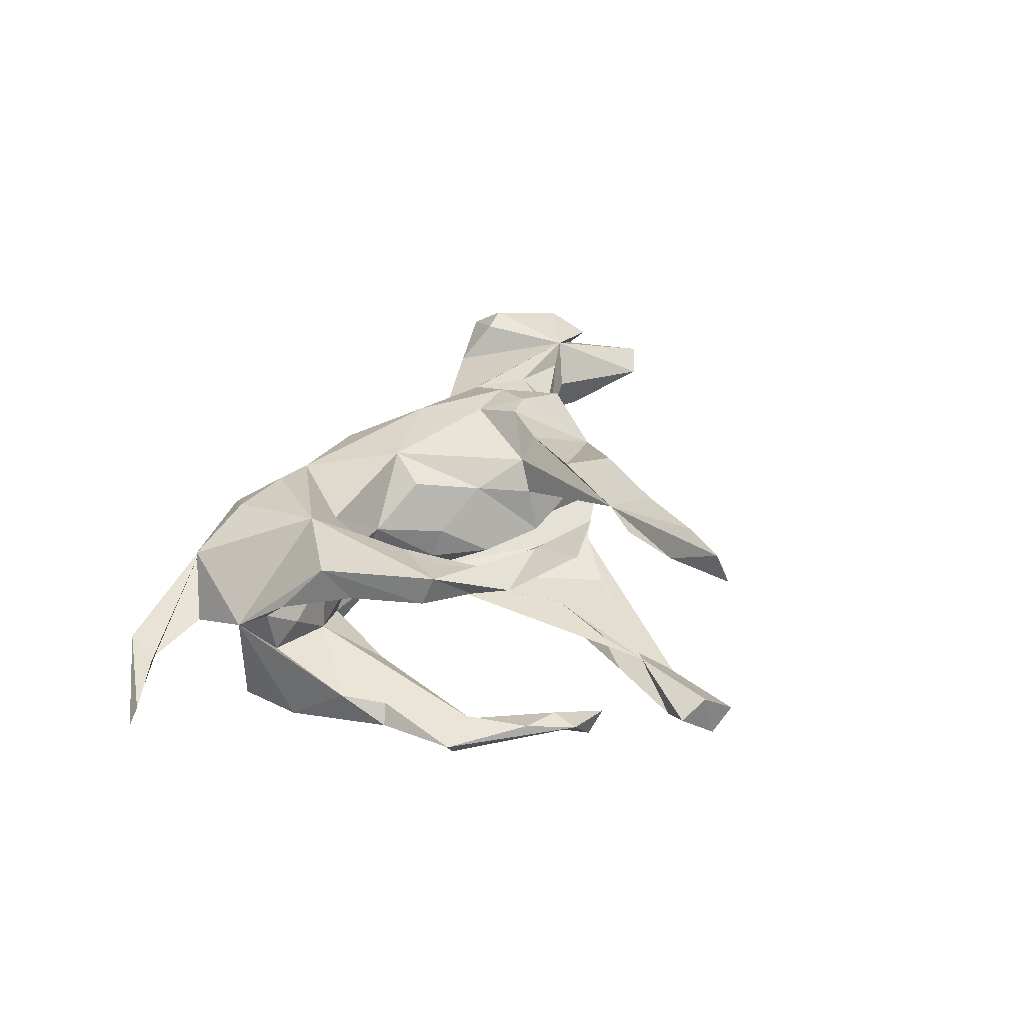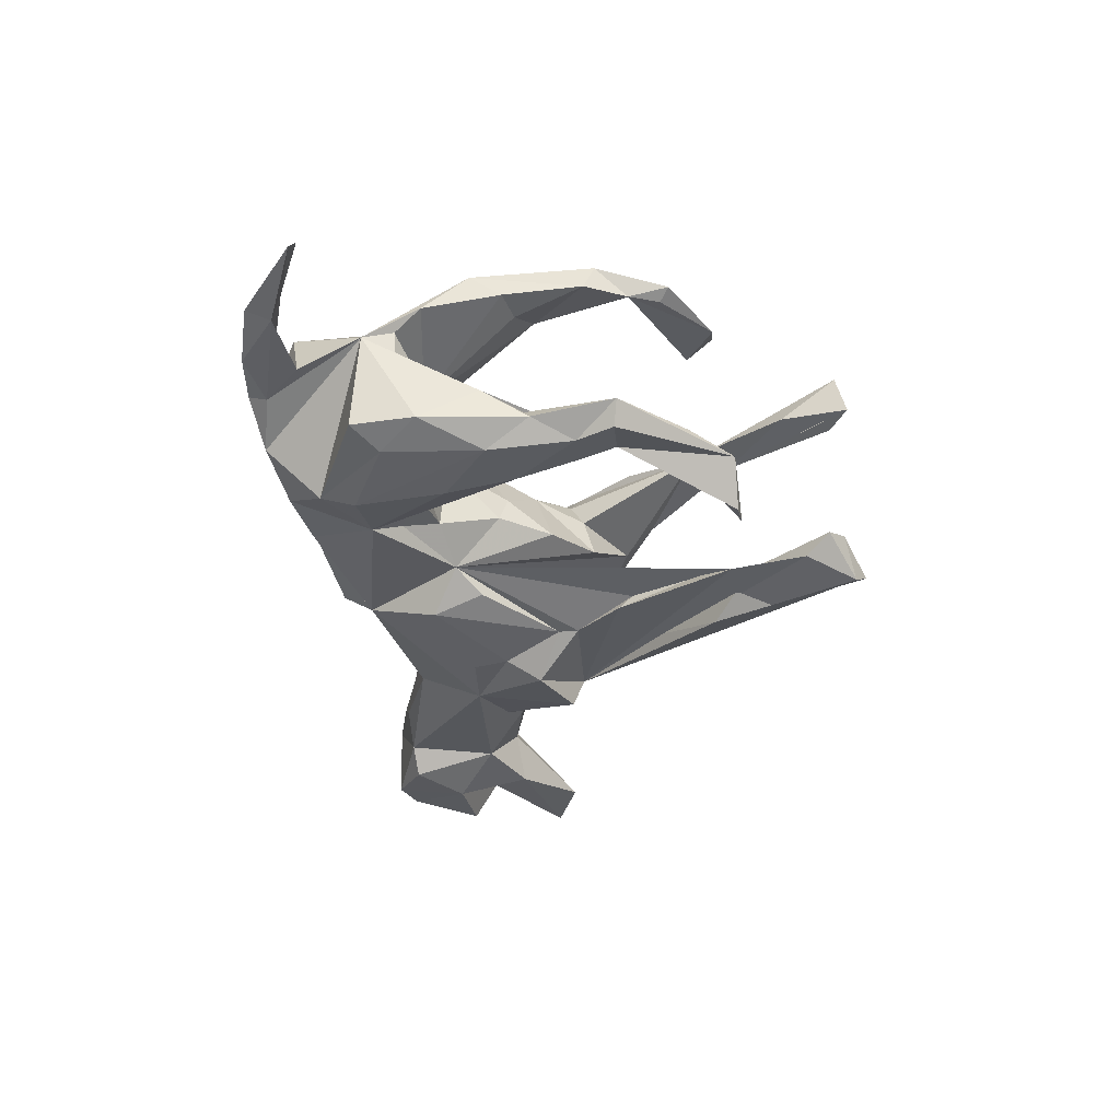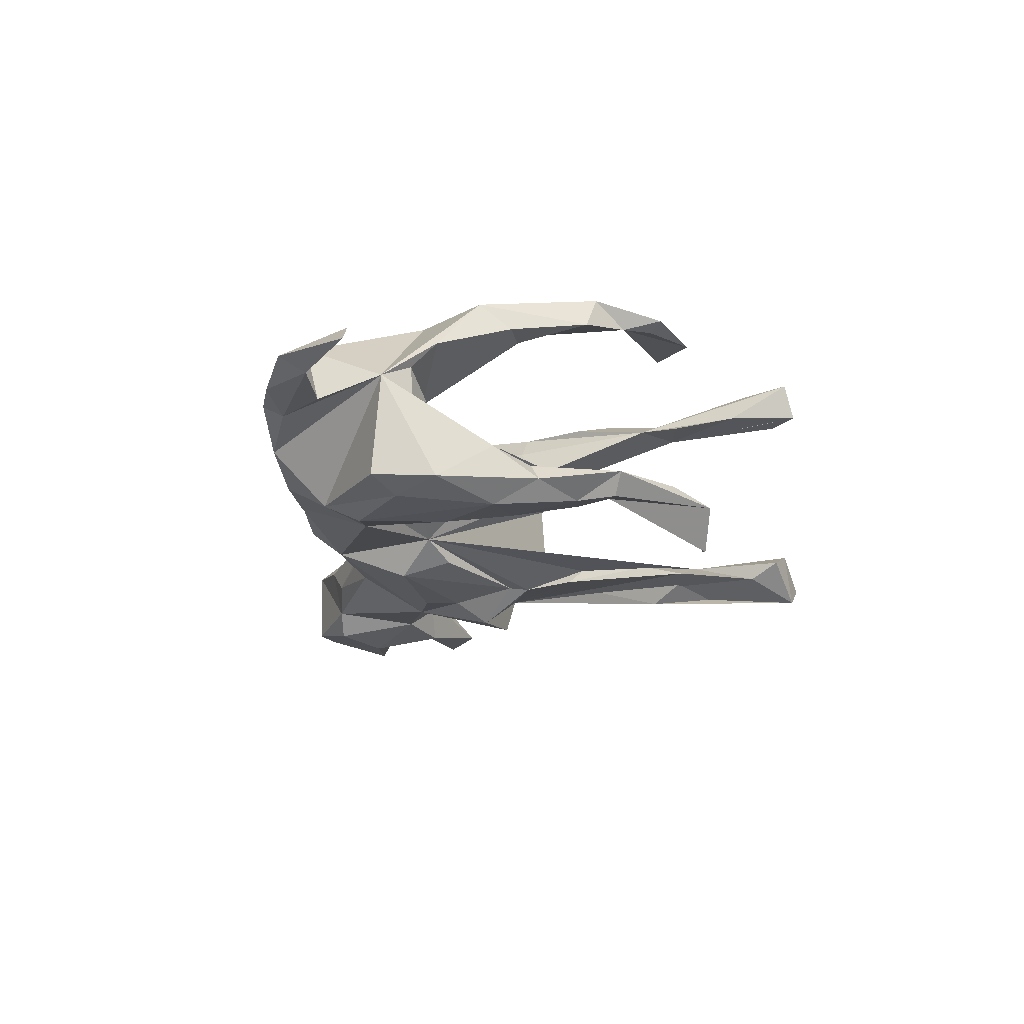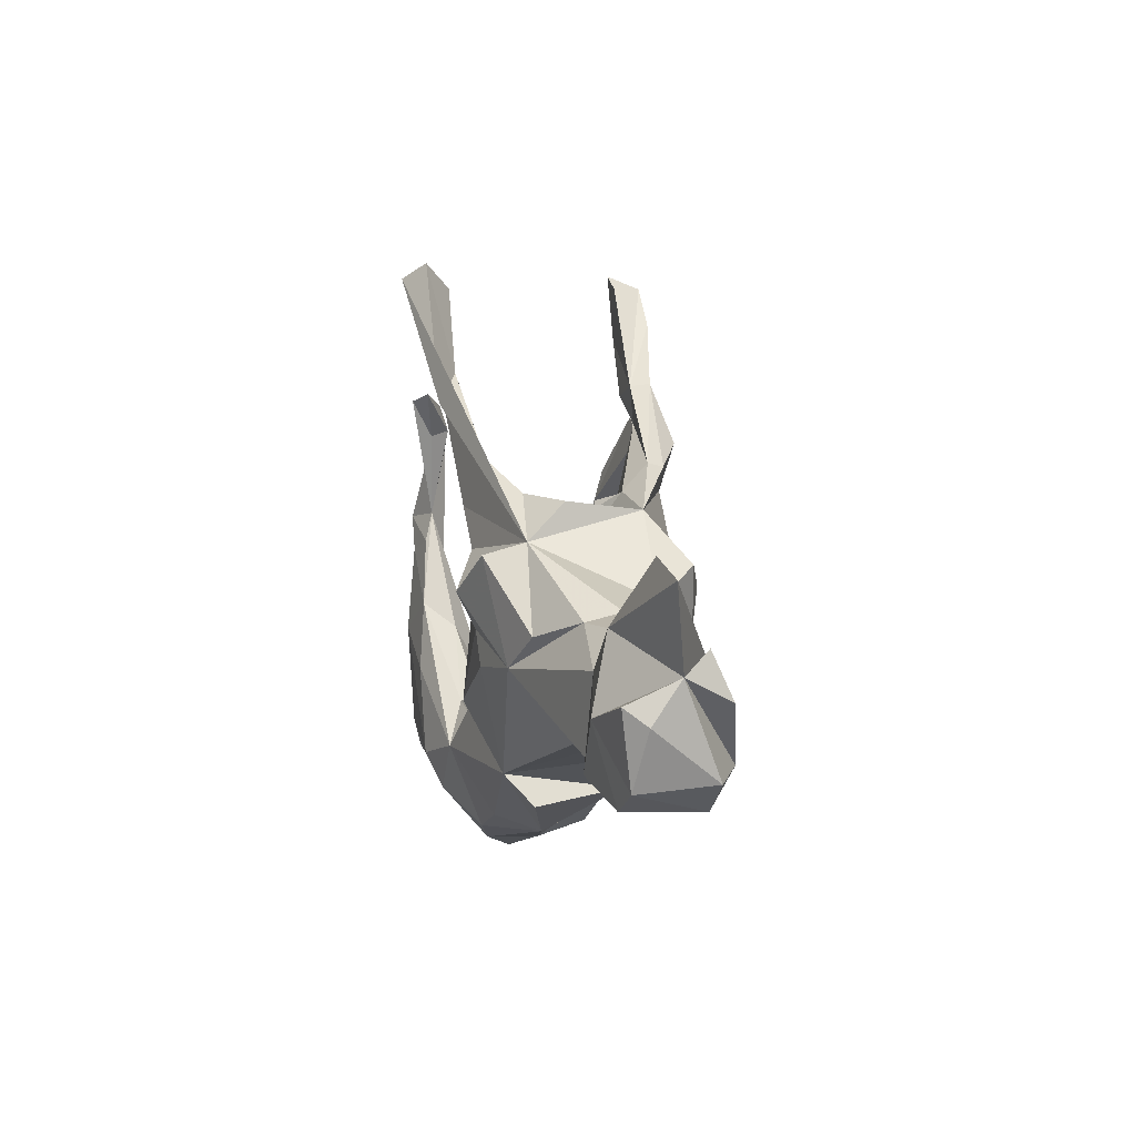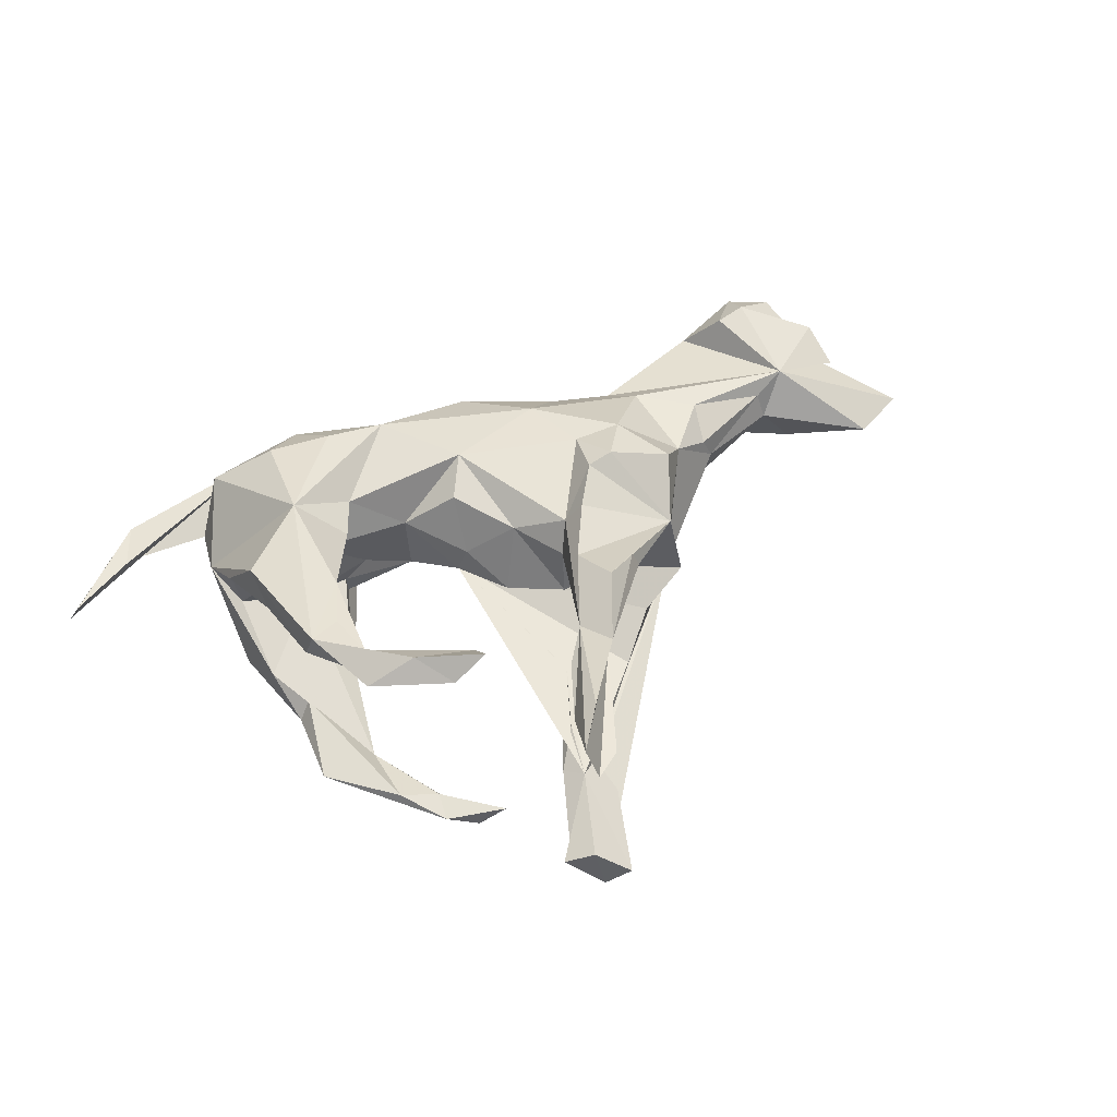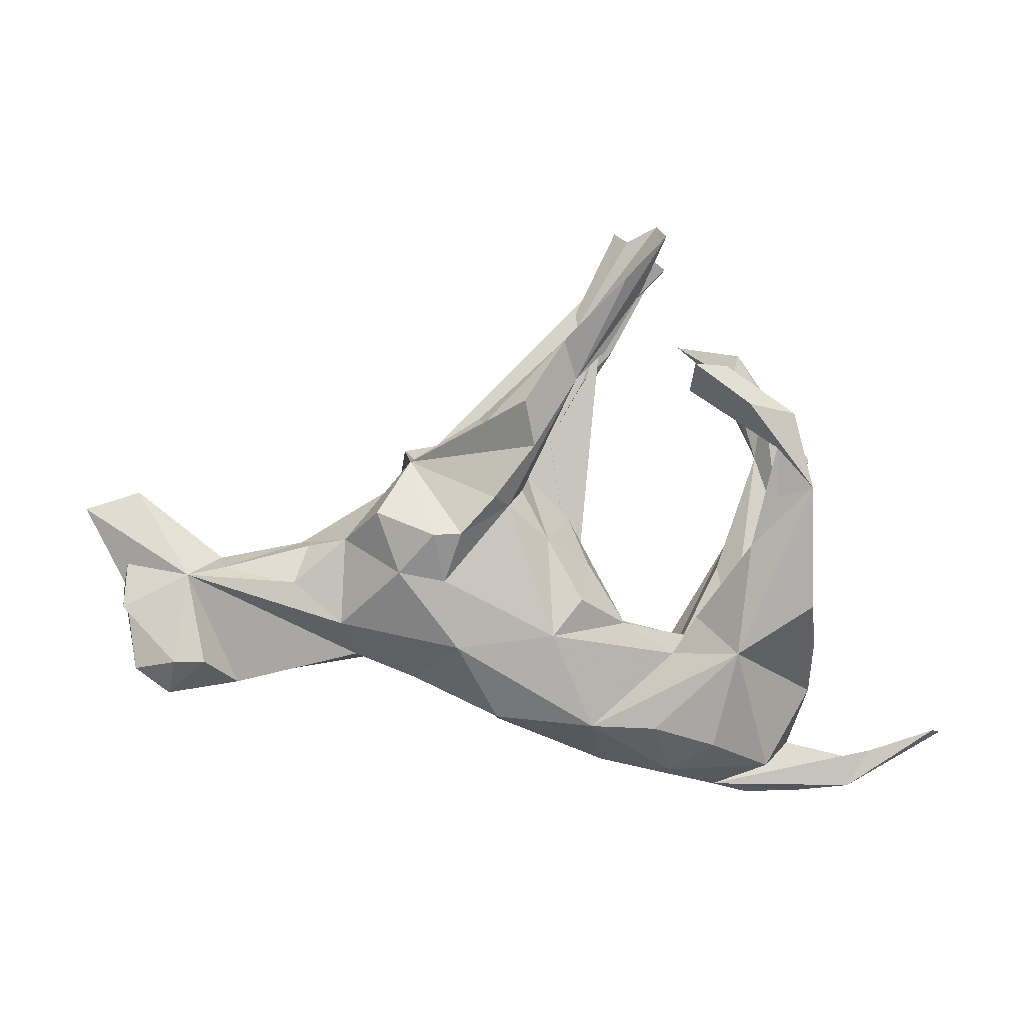
<metadata>
{"format":"obj","ext":"obj","renderer":"f3d","projection":"perspective","resolution":1024,"background":"white","views":[{"elev":33.2,"azim":111.0,"up":"+Z"},{"elev":-41.0,"azim":90.0,"up":"+Z"},{"elev":-22.5,"azim":79.8,"up":"+Z"},{"elev":1.3,"azim":-102.6,"up":"+Y"},{"elev":50.1,"azim":146.5,"up":"+Z"},{"elev":4.1,"azim":2.0,"up":"+Y"}]}
</metadata>
<code>
v 0.7487 -0.3158 -0.05485
v 0.731 -0.3077 -0.0257
v 0.5744 -0.3624 -0.03478
v 0.5691 -0.4101 -0.004997
v 0.6124 -0.3449 -0.01458
v 0.3127 -0.4006 0.03315
v 0.4705 -0.4235 -0.02175
v 0.3929 -0.3887 -0.03428
v 0.3759 -0.424 -0.01044
v 0.4066 -0.353 0.09392
v 0.4553 -0.3328 -0.02506
v 0.3019 -0.3976 -0.0651
v 0.4909 -0.2257 0.01476
v 0.2271 -0.3613 0.101
v 0.4652 -0.2363 -0.1652
v 0.1041 -0.3627 -0.00488
v 0.4807 -0.04983 0.1766
v 0.4773 -0.1719 0.04095
v 0.2045 -0.3629 -0.09389
v 0.4202 -0.1869 -0.1835
v 0.2757 -0.2997 -0.1531
v 0.3056 -0.3058 0.1531
v 0.494 -0.1286 0.08384
v 0.2901 -0.2372 -0.1825
v 0.1964 -0.2164 -0.1536
v 0.1069 -0.3309 -0.08963
v 0.426 -0.1374 0.001704
v 0.3466 -0.1339 0.1871
v 0.3126 -0.1291 0.04827
v 0.4646 -0.1647 -0.04109
v 0.08504 -0.2783 0.1192
v 0.1993 -0.2759 0.1565
v 0.3543 -0.1208 -0.05506
v 0.4876 -0.1262 -0.1688
v -0.07582 -0.2383 -0.1087
v -0.09066 -0.2655 0.09419
v 0.2324 -0.1432 0.1162
v 0.2607 -0.1385 -0.08605
v 0.2576 -0.1302 0.07974
v 0.1642 -0.1677 -0.1159
v 0.4748 0.05821 -0.1552
v 0.1341 -0.1055 -0.08296
v 0.4821 -0.02462 -0.1017
v 0.3246 -0.08418 -0.1869
v 0.2569 -0.1408 -0.1222
v 0.4822 0.007518 0.1313
v 0.3268 -0.008958 -0.1204
v 0.2173 -0.1343 -0.05333
v 0.2753 -0.07544 0.1173
v 0.05222 -0.0788 -0.1145
v 0.01438 -0.1085 0.1454
v 0.4502 0.04897 -0.1213
v 0.1453 -0.09661 0.04555
v 0.3695 0.06135 0.1804
v 0.481 0.1475 0.1545
v 0.4009 0.2018 -0.1525
v 0.4748 0.1673 0.2084
v 0.4344 -0.01482 -0.1927
v 0.3483 0.03405 -0.1762
v 0.4305 0.02847 0.1312
v 0.5044 0.1992 -0.1428
v 0.06644 -0.04502 0.1169
v 0.4426 0.1332 -0.1789
v -0.09981 -0.2933 -0.05894
v 0.01112 -0.03225 -0.1442
v -0.2457 -0.1974 0.06282
v -0.01883 -0.1176 -0.167
v 0.4171 0.1486 0.1972
v 0.3887 0.1493 -0.166
v 0.08977 -0.002045 -0.02954
v 0.474 0.1954 -0.1778
v 0.4426 0.2258 0.1708
v 0.07713 0.01238 0.02447
v -0.2909 -0.04607 -0.143
v -0.1602 -0.1306 0.1501
v -0.3437 -0.1665 0.009359
v 0.4423 0.2972 0.1962
v 0.4114 0.2374 0.2089
v -0.1737 -0.05022 -0.1655
v 0.003517 0.0626 0.09402
v 0.4142 0.3206 -0.1259
v -0.1503 0.00995 -0.1693
v 0.4207 0.2829 0.1811
v -0.3583 -0.161 -0.04842
v 0.03928 0.0937 -0.02472
v -0.3559 -0.1549 0.05426
v -0.5096 -0.1988 -0.01987
v 0.3212 0.3817 0.2112
v -0.2648 0.008514 0.1682
v -0.5777 -0.1907 -0.05651
v -0.03662 0.1719 -0.001412
v -0.5818 -0.2113 0.0381
v -0.6331 -0.1644 0.1051
v -0.07102 0.1405 -0.1606
v 0.3394 0.3435 -0.1631
v -0.379 -0.09341 0.09338
v -0.0807 0.1059 -0.1557
v -0.06653 0.1291 0.1356
v -0.1823 -0.007514 0.1618
v 0.3608 0.3157 0.2378
v -0.6676 -0.006006 0.07503
v 0.2561 0.3385 0.2072
v -0.7063 -0.228 0.06957
v -0.09108 0.1462 0.178
v -0.1503 0.08177 0.1919
v 0.3028 0.4058 -0.2033
v 0.05444 0.3568 0.1501
v -0.7136 -0.224 -0.06657
v -0.1995 0.07967 0.1948
v -0.619 -0.1809 -0.09531
v -0.765 -0.194 -0.06042
v -0.7681 -0.1821 0.07158
v 0.3541 0.354 -0.1296
v 0.003527 0.239 -0.1406
v -0.1635 0.07193 -0.2039
v -0.0444 0.1527 0.07846
v -0.003908 0.2129 -0.1634
v -0.6821 -0.09339 -0.09914
v -0.3719 0.06133 0.08408
v 0.2634 0.386 0.2538
v 0.3668 0.4001 -0.1423
v -0.305 0.1171 0.1593
v -0.2498 0.2058 0.08976
v -0.3721 0.007038 -0.1197
v -0.687 -0.1643 0.1144
v -0.579 -0.03209 -0.07107
v 0.2525 0.4162 -0.184
v -0.4677 -0.01852 0.08187
v -0.2682 0.1333 -0.1803
v -0.4446 0.04631 0.04669
v 0.04008 0.4228 0.1401
v -0.4543 0.03327 -0.05663
v 0.1007 0.4458 -0.1597
v -0.6067 0.004925 0.0492
v 0.1227 0.408 -0.179
v -0.2879 0.1544 -0.1107
v -0.01938 0.2393 0.177
v -0.1107 0.2787 0.1608
v -0.4631 0.04899 0.004789
v 0.004635 0.3848 -0.2021
v -0.1409 0.2368 0.08061
v 0.1086 0.4105 0.1383
v -0.1842 0.233 -0.09679
v -0.1215 0.2851 0.1302
v -0.1033 0.2901 -0.1438
v 0.06606 0.3493 -0.1482
v -0.616 0.01893 -0.000706
v -0.0354 0.3211 0.1999
v -0.8065 -0.09713 -0.04381
v -0.2717 0.2197 -0.04476
v -0.8013 -0.02797 0.005785
v 0.1693 0.512 0.1415
v -0.7901 -0.06834 -0.08112
v -0.6687 0.03549 -0.07093
v -0.7873 -0.0659 0.0838
v 0.03412 0.4273 0.1746
v 0.1893 0.5305 -0.2072
v 0.226 0.568 -0.1849
v 0.1825 0.6002 -0.1563
v -0.7855 0.0113 0.04818
v 0.2138 0.61 0.2
v 0.1453 0.6027 0.1374
v 0.1685 0.6146 -0.2431
v -0.7786 0.1403 -0.02813
v 0.1449 0.5385 0.1987
v 0.128 0.639 -0.206
v 0.1984 0.6303 0.1379
v -0.8803 0.1089 -0.02544
f 167 152 162
f 131 162 152
f 131 167 162
f 161 152 167
f 68 54 57
f 28 57 54
f 78 68 57
f 78 54 68
f 77 57 72
f 55 72 57
f 83 77 72
f 100 57 77
f 72 102 88
f 120 88 102
f 165 107 161
f 152 161 107
f 131 165 161
f 156 107 165
f 156 165 131
f 167 131 161
f 100 78 57
f 88 100 77
f 102 78 100
f 102 72 78
f 54 78 72
f 120 102 100
f 83 88 77
f 120 100 88
f 166 159 163
f 158 163 159
f 140 166 163
f 133 159 166
f 133 135 157
f 136 157 135
f 158 133 157
f 146 135 133
f 117 136 135
f 163 157 136
f 163 136 140
f 145 140 136
f 129 136 115
f 94 115 136
f 74 129 115
f 124 136 129
f 117 94 136
f 82 74 115
f 124 129 74
f 79 74 82
f 97 82 115
f 97 115 94
f 63 58 59
f 44 59 58
f 69 63 59
f 41 58 63
f 61 41 63
f 34 58 41
f 25 59 44
f 24 44 58
f 44 24 25
f 21 25 24
f 20 24 58
f 21 24 20
f 34 20 58
f 15 20 34
f 15 21 20
f 13 21 15
f 13 15 34
f 50 123 141
f 144 141 123
f 91 50 141
f 150 123 50
f 116 91 141
f 85 50 91
f 111 103 112
f 125 112 103
f 149 111 112
f 108 103 111
f 107 116 141
f 144 107 141
f 80 91 116
f 93 103 92
f 90 92 103
f 101 93 92
f 125 103 93
f 86 101 92
f 87 86 92
f 96 101 86
f 76 86 87
f 90 87 92
f 84 76 87
f 66 86 76
f 75 96 86
f 128 101 96
f 98 80 116
f 85 91 80
f 85 80 73
f 62 73 80
f 70 85 73
f 35 66 76
f 75 86 66
f 53 73 62
f 51 53 62
f 70 73 53
f 53 37 29
f 39 29 37
f 48 53 29
f 51 37 53
f 49 29 39
f 36 16 31
f 6 31 16
f 64 16 36
f 33 29 27
f 18 27 29
f 29 23 18
f 13 18 23
f 46 23 29
f 14 31 6
f 10 14 6
f 32 31 14
f 30 27 18
f 17 13 23
f 30 18 13
f 42 70 53
f 107 104 98
f 105 98 104
f 116 107 98
f 137 104 107
f 75 99 89
f 109 89 99
f 96 75 89
f 105 99 98
f 51 98 99
f 109 99 105
f 75 51 99
f 80 98 51
f 72 88 83
f 31 51 75
f 156 131 144
f 107 144 131
f 138 156 144
f 123 105 104
f 123 109 105
f 122 89 109
f 123 122 109
f 119 89 122
f 96 89 119
f 123 119 122
f 123 104 137
f 148 123 137
f 142 152 107
f 131 142 107
f 131 152 142
f 148 137 107
f 156 148 107
f 138 123 148
f 156 138 148
f 144 123 138
f 62 80 51
f 55 60 54
f 29 54 60
f 72 55 54
f 46 60 55
f 36 31 75
f 37 51 31
f 17 55 57
f 28 17 57
f 46 55 17
f 49 28 54
f 37 28 49
f 3 6 5
f 4 5 6
f 11 6 3
f 101 125 93
f 128 96 119
f 36 75 66
f 35 36 66
f 29 49 54
f 46 29 60
f 28 37 31
f 49 39 37
f 59 45 47
f 38 47 45
f 56 59 47
f 25 45 59
f 40 45 25
f 25 26 35
f 16 35 26
f 50 25 35
f 19 26 25
f 50 40 25
f 42 45 40
f 50 42 40
f 38 45 42
f 43 34 41
f 13 34 43
f 52 43 41
f 21 19 25
f 32 14 22
f 10 22 14
f 28 32 22
f 134 101 128
f 130 128 119
f 155 125 101
f 136 119 123
f 151 112 125
f 155 151 125
f 149 112 151
f 160 151 155
f 160 155 101
f 17 28 13
f 10 13 28
f 28 22 10
f 31 32 28
f 23 46 17
f 30 13 43
f 16 26 19
f 12 19 21
f 12 21 13
f 133 166 140
f 145 133 140
f 163 158 157
f 35 64 36
f 48 42 53
f 50 70 42
f 33 48 29
f 35 16 64
f 38 48 33
f 30 33 27
f 43 33 30
f 12 6 16
f 9 6 12
f 19 12 16
f 7 6 9
f 8 9 12
f 11 8 13
f 12 13 8
f 3 8 11
f 10 11 13
f 4 6 7
f 8 7 9
f 10 6 11
f 7 8 3
f 3 4 7
f 1 4 3
f 1 3 5
f 5 4 2
f 1 2 4
f 1 5 2
f 38 42 48
f 110 90 108
f 103 108 90
f 118 110 108
f 126 90 110
f 118 126 110
f 74 90 126
f 84 90 74
f 132 74 126
f 90 84 87
f 84 35 76
f 74 35 84
f 70 50 85
f 136 123 150
f 143 136 150
f 118 108 111
f 119 136 139
f 132 139 136
f 130 119 139
f 124 132 136
f 147 139 132
f 126 147 132
f 134 139 147
f 154 147 126
f 153 111 149
f 143 150 50
f 164 147 154
f 151 153 149
f 168 164 154
f 101 147 164
f 134 147 101
f 168 101 164
f 154 151 168
f 101 168 151
f 79 35 74
f 56 43 52
f 61 52 41
f 33 47 38
f 56 47 33
f 33 43 56
f 81 56 52
f 114 50 94
f 97 94 50
f 133 158 159
f 50 133 145
f 114 146 133
f 117 135 146
f 143 145 136
f 114 133 50
f 143 50 145
f 117 146 114
f 69 71 63
f 61 63 71
f 56 71 69
f 59 56 69
f 121 71 56
f 67 50 35
f 81 52 61
f 121 81 61
f 65 50 67
f 79 67 35
f 121 61 71
f 113 56 81
f 97 50 65
f 97 65 67
f 82 67 79
f 106 121 56
f 97 67 82
f 95 56 113
f 160 101 151
f 130 134 128
f 130 139 134
f 94 117 114
f 121 127 113
f 95 113 127
f 81 121 113
f 106 127 121
f 132 124 74
f 106 95 127
f 56 95 106
f 118 151 154
f 153 151 118
f 126 118 154
f 111 153 118

</code>
